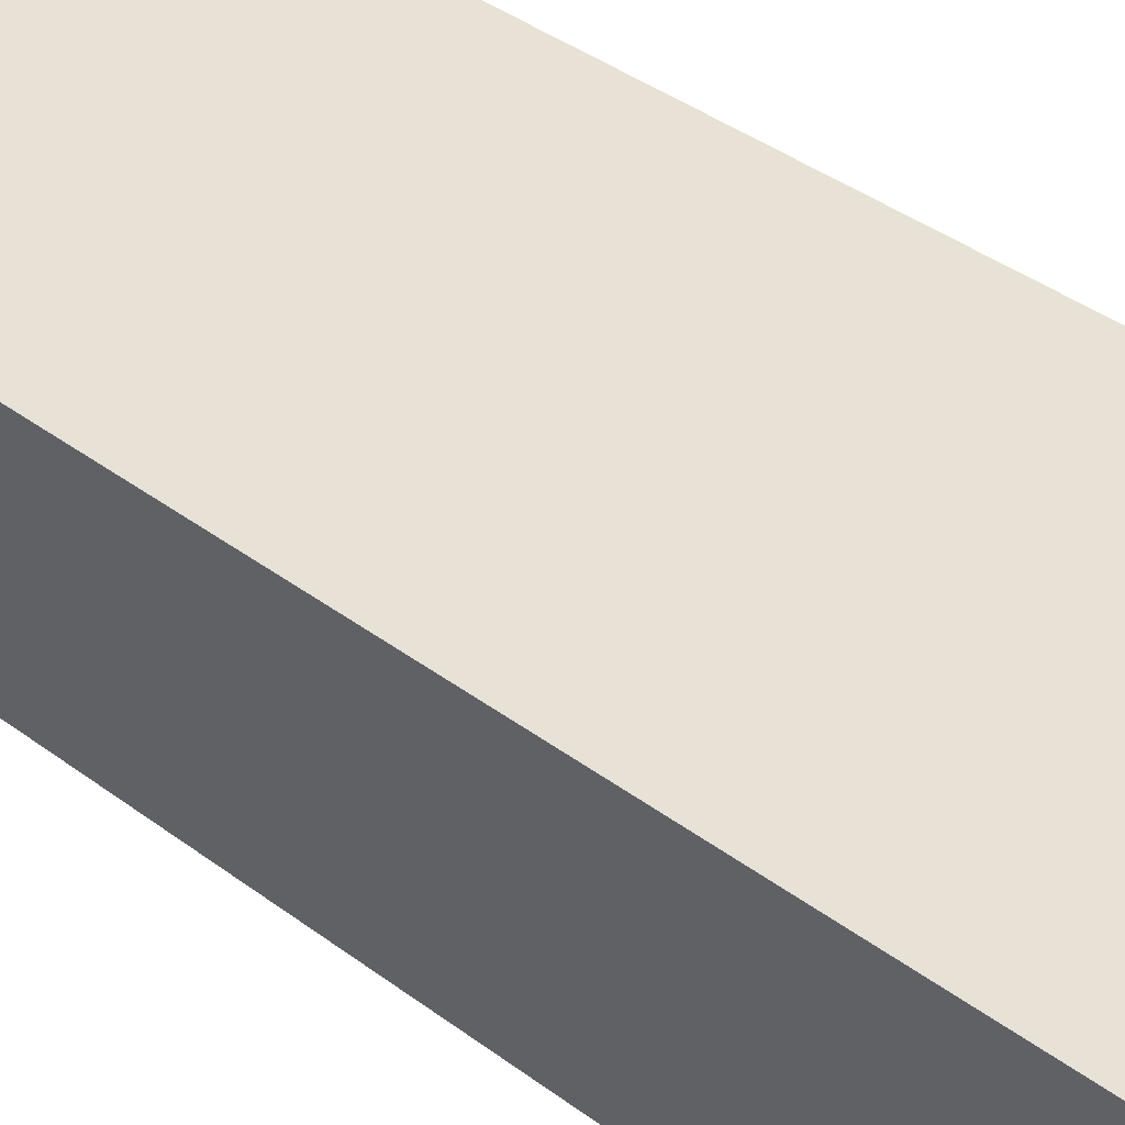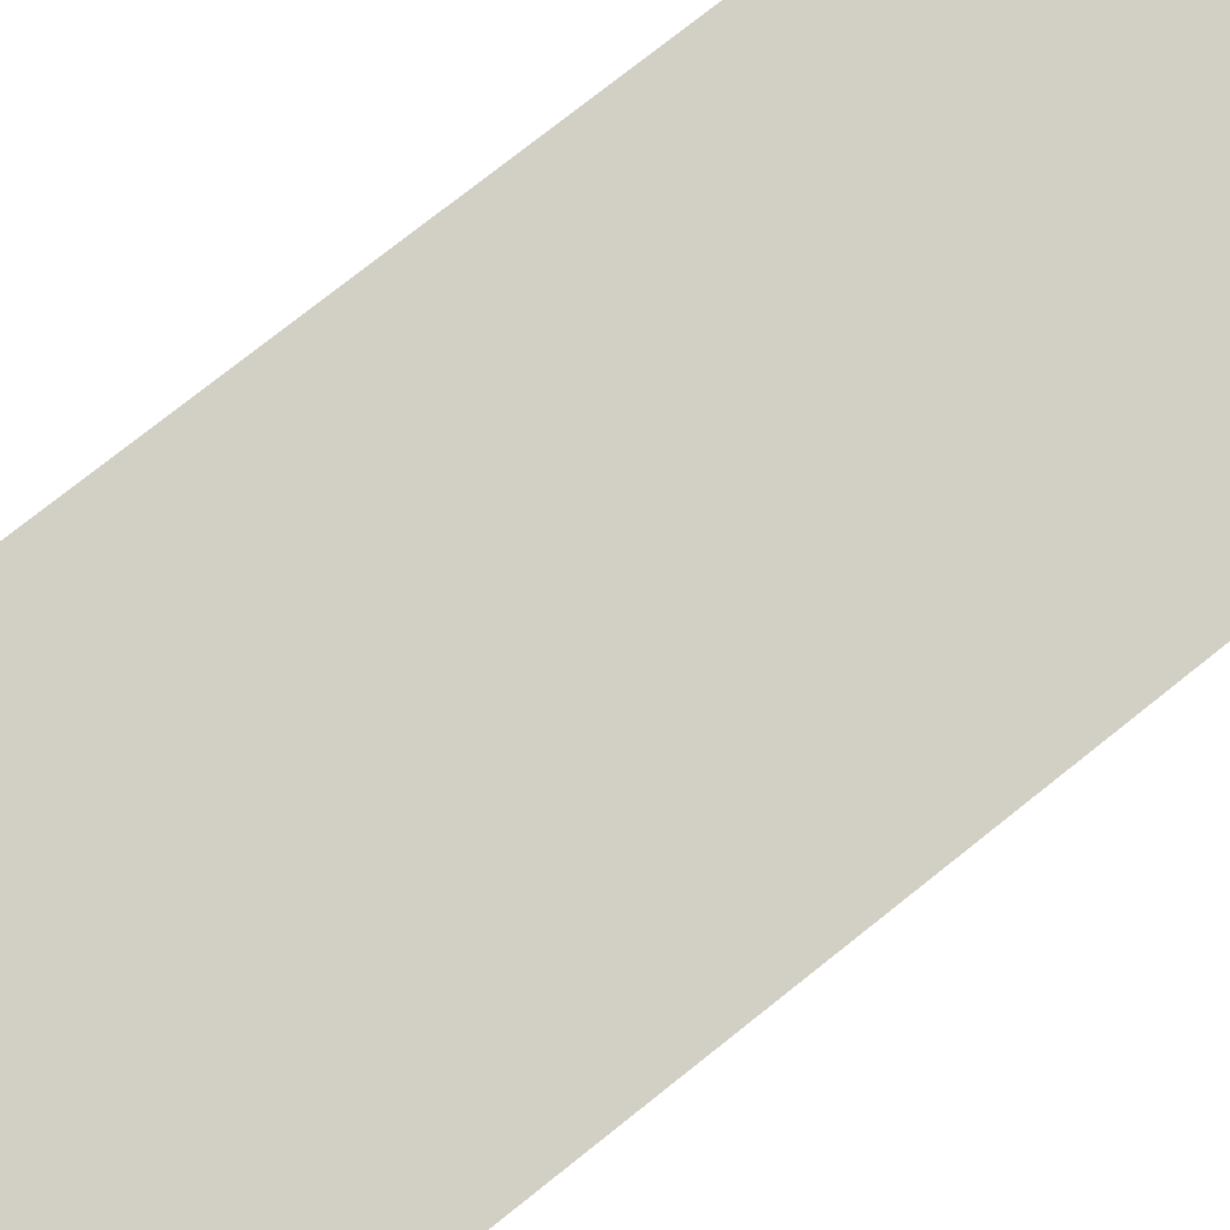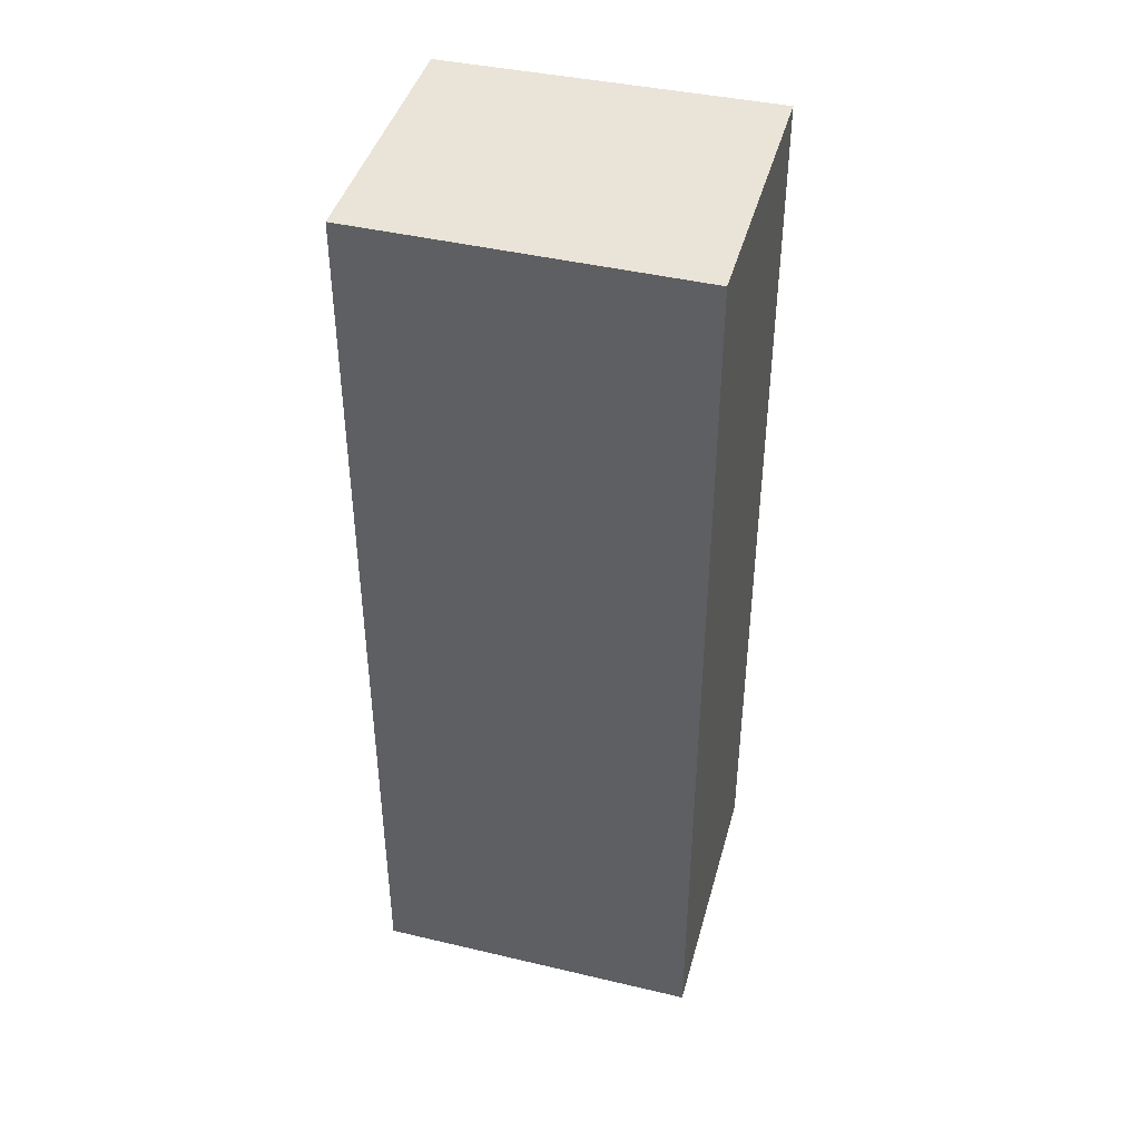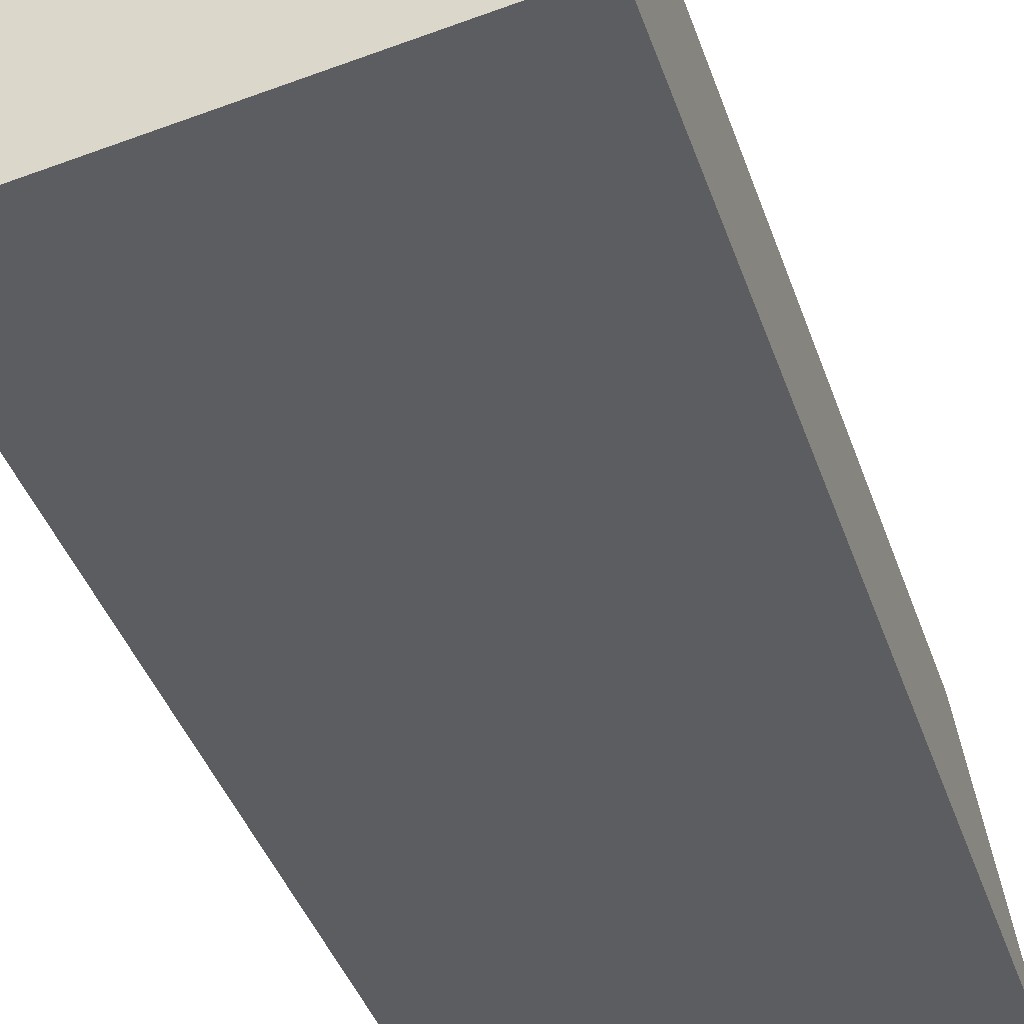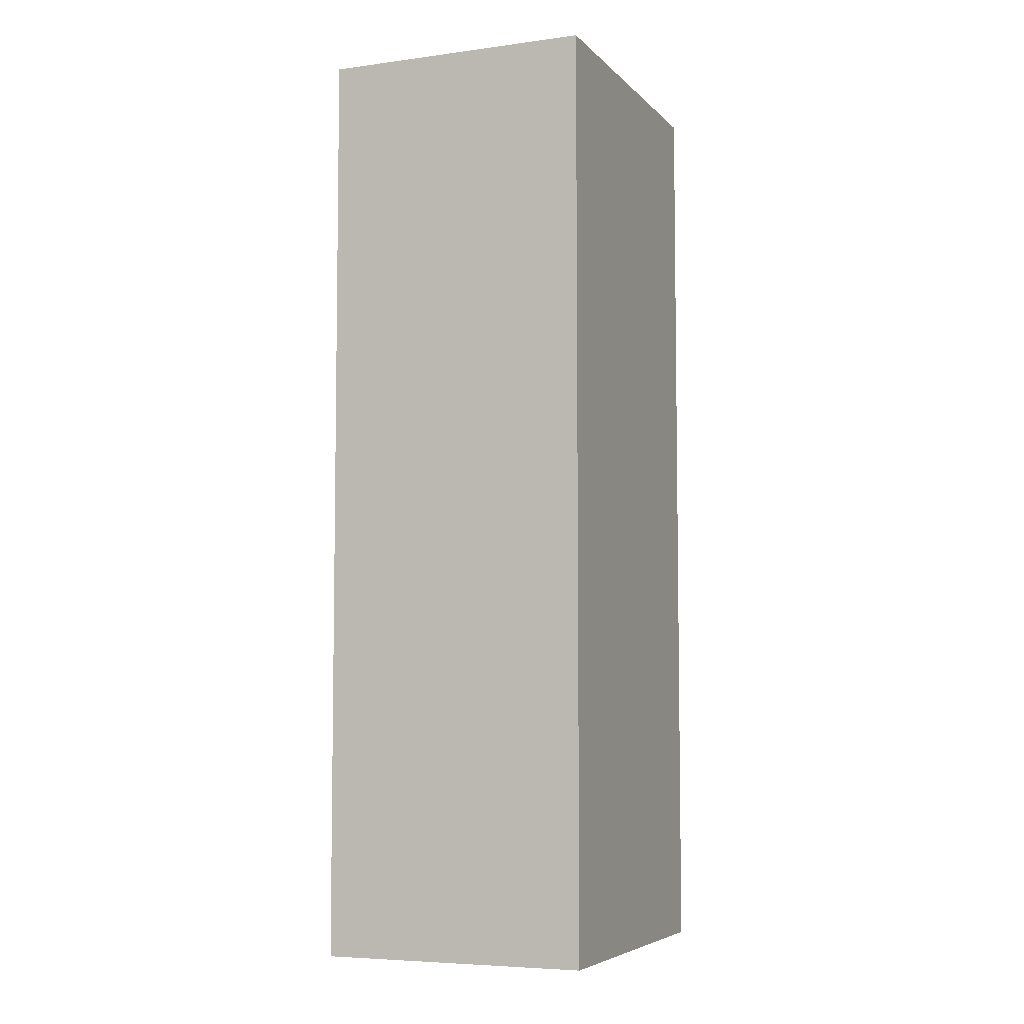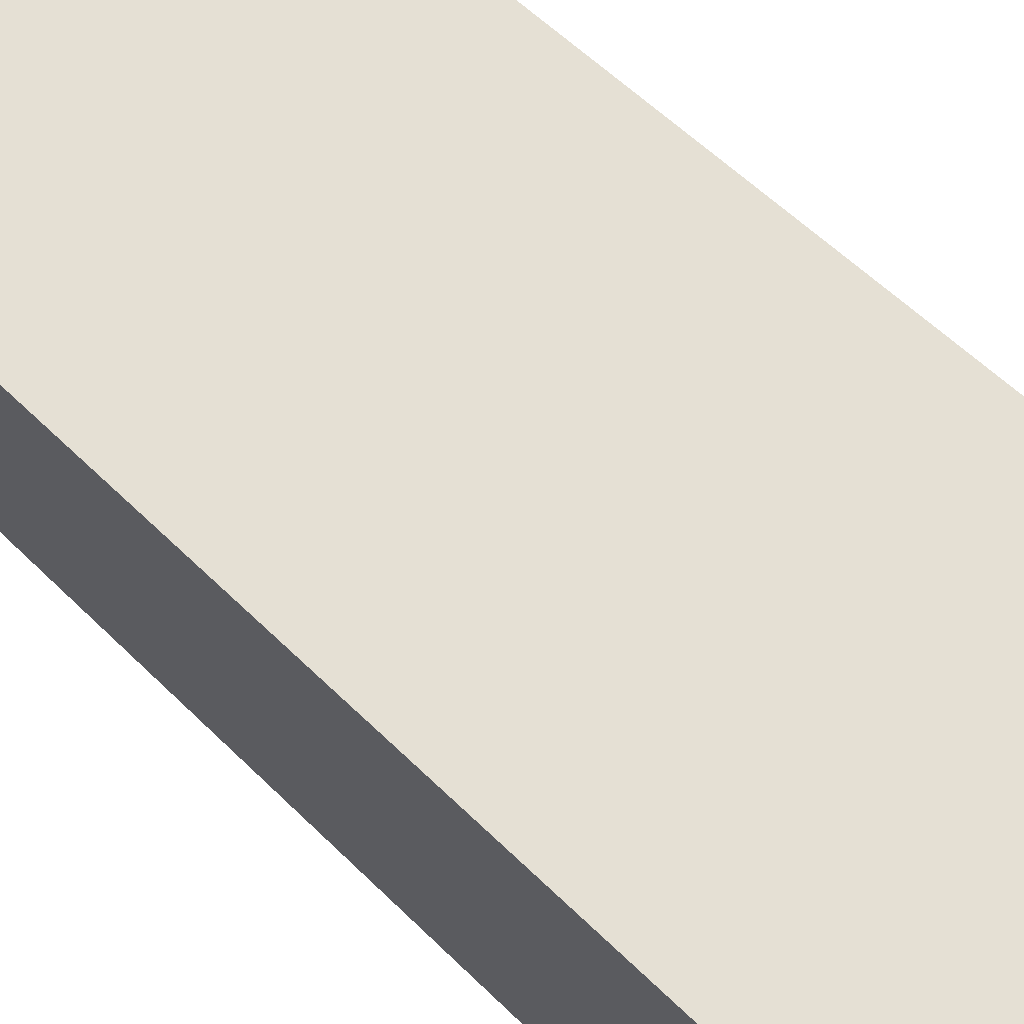
<metadata>
{"format":"obj","ext":"obj","renderer":"f3d","projection":"perspective","resolution":1024,"background":"white","views":[{"elev":39.8,"azim":132.7,"up":"+Z"},{"elev":75.3,"azim":51.4,"up":"+Z"},{"elev":43.1,"azim":25.0,"up":"+Y"},{"elev":-36.7,"azim":-163.3,"up":"+Z"},{"elev":-5.9,"azim":-58.2,"up":"+Y"},{"elev":53.8,"azim":136.9,"up":"+Z"}]}
</metadata>
<code>
v  0 12.83 7.859e-16
v  5.097 12.83 2.934
v  4.438 12.83 -0.833
v  0.617 12.83 3.669
v  5.097 -1.797e-16 2.934
v  4.438 5.101e-17 -0.833
v  0 0 0
v  0.617 -2.247e-16 3.669
g defaultobject
f 1 2 3
f 2 1 4
f 5 3 2
f 3 5 6
f 6 1 3
f 1 6 7
f 7 4 1
f 4 7 8
f 8 2 4
f 2 8 5
f 8 6 5
f 6 8 7

</code>
